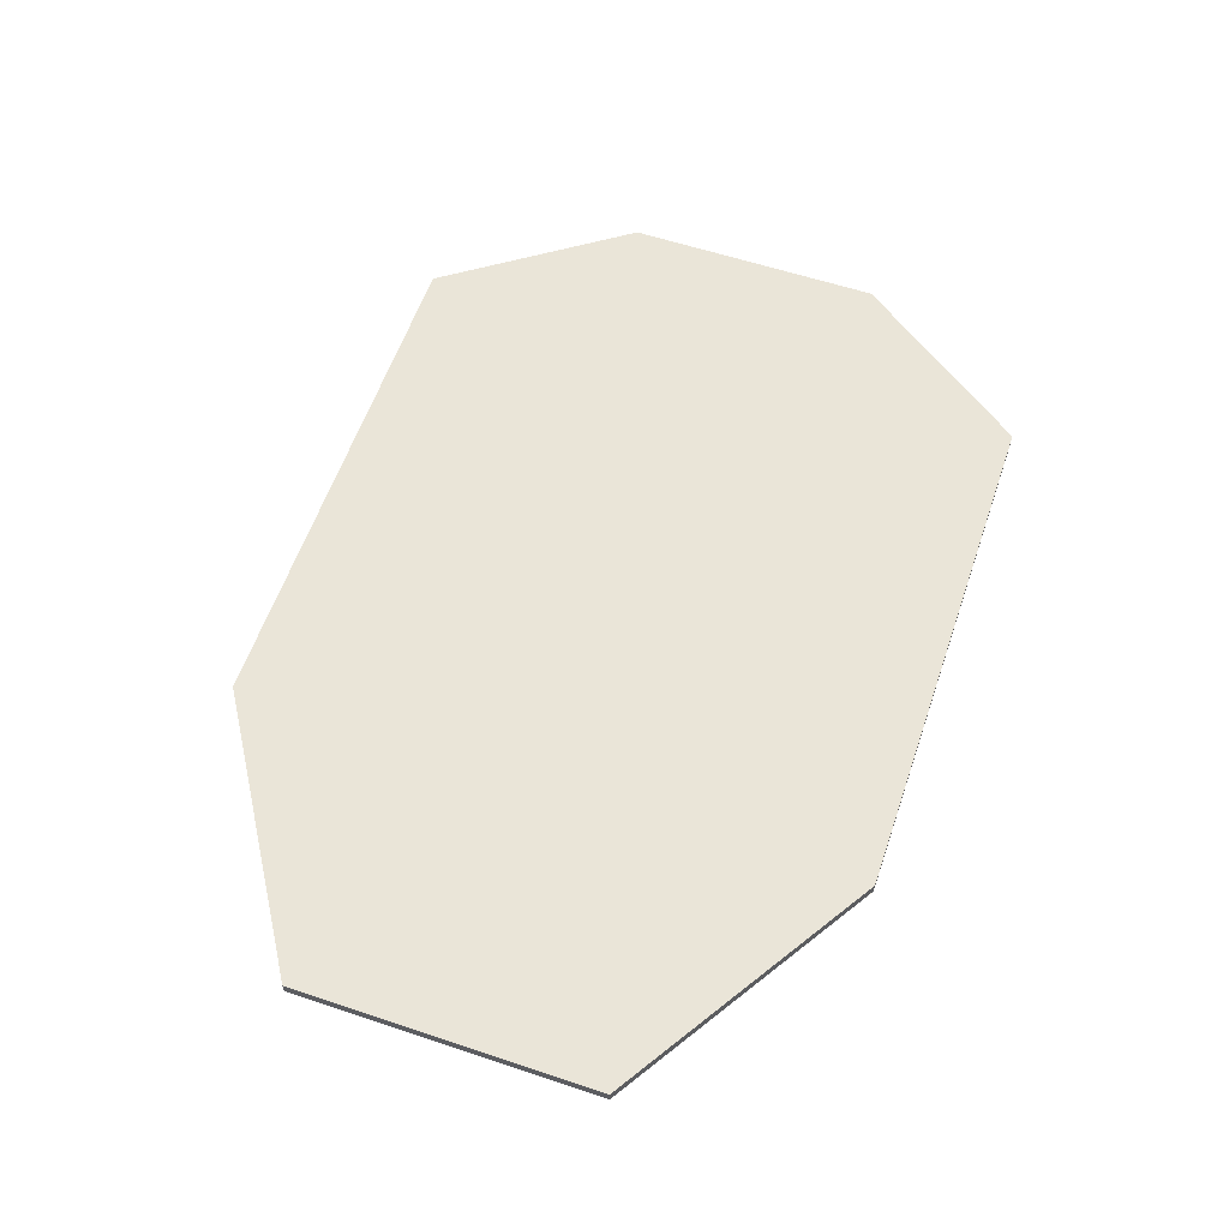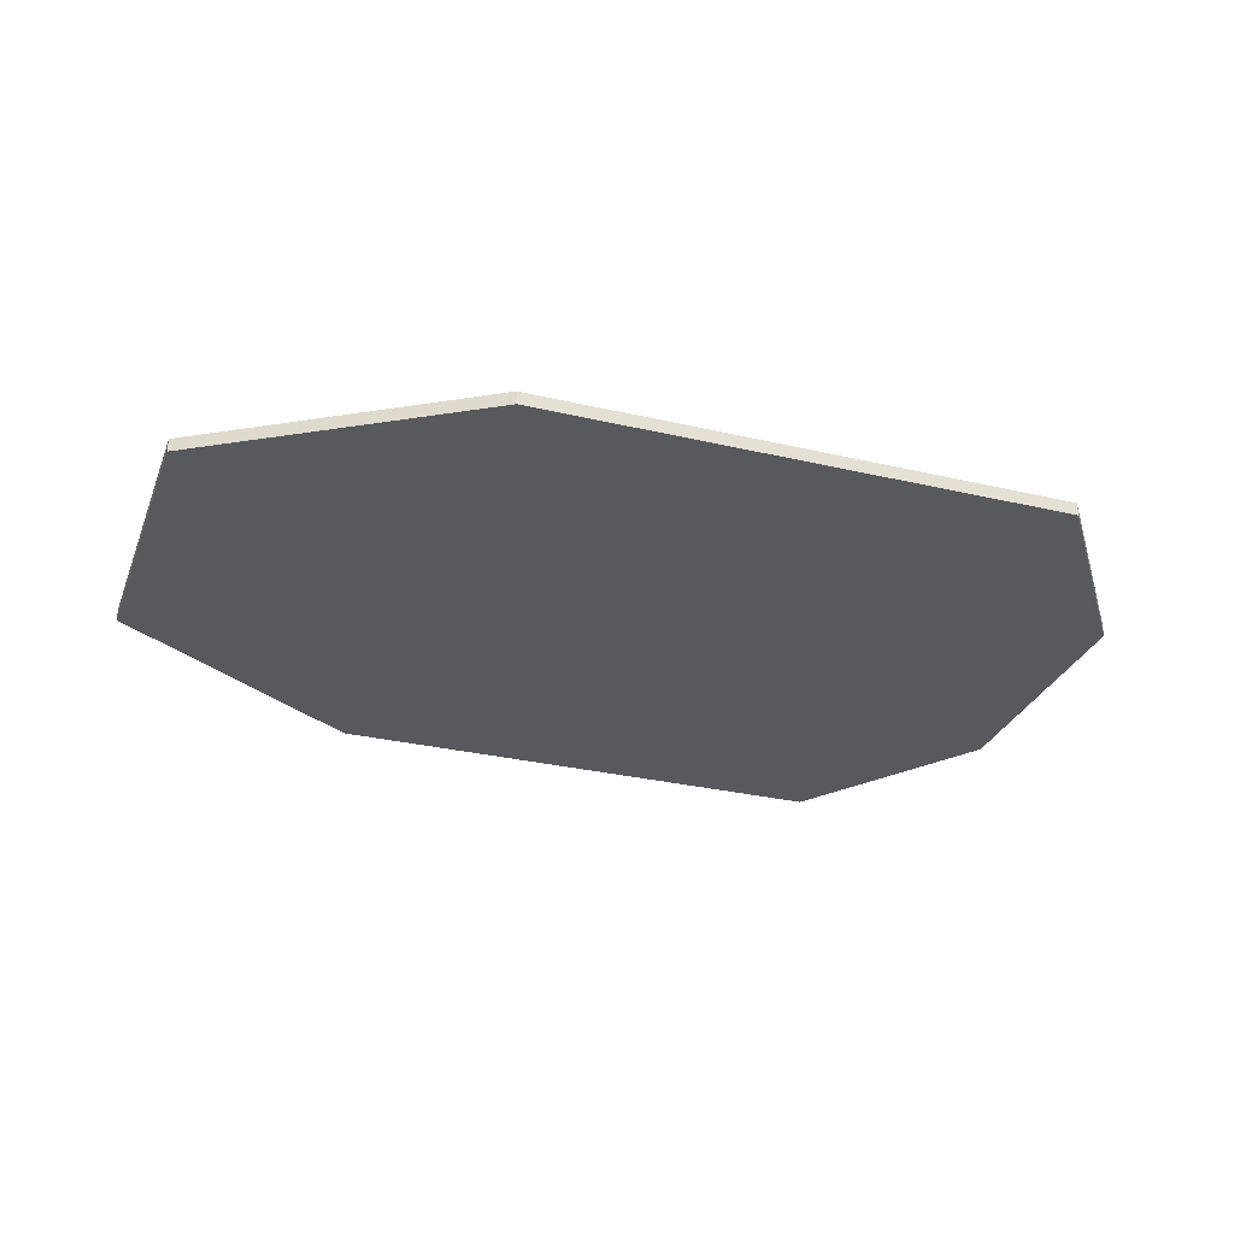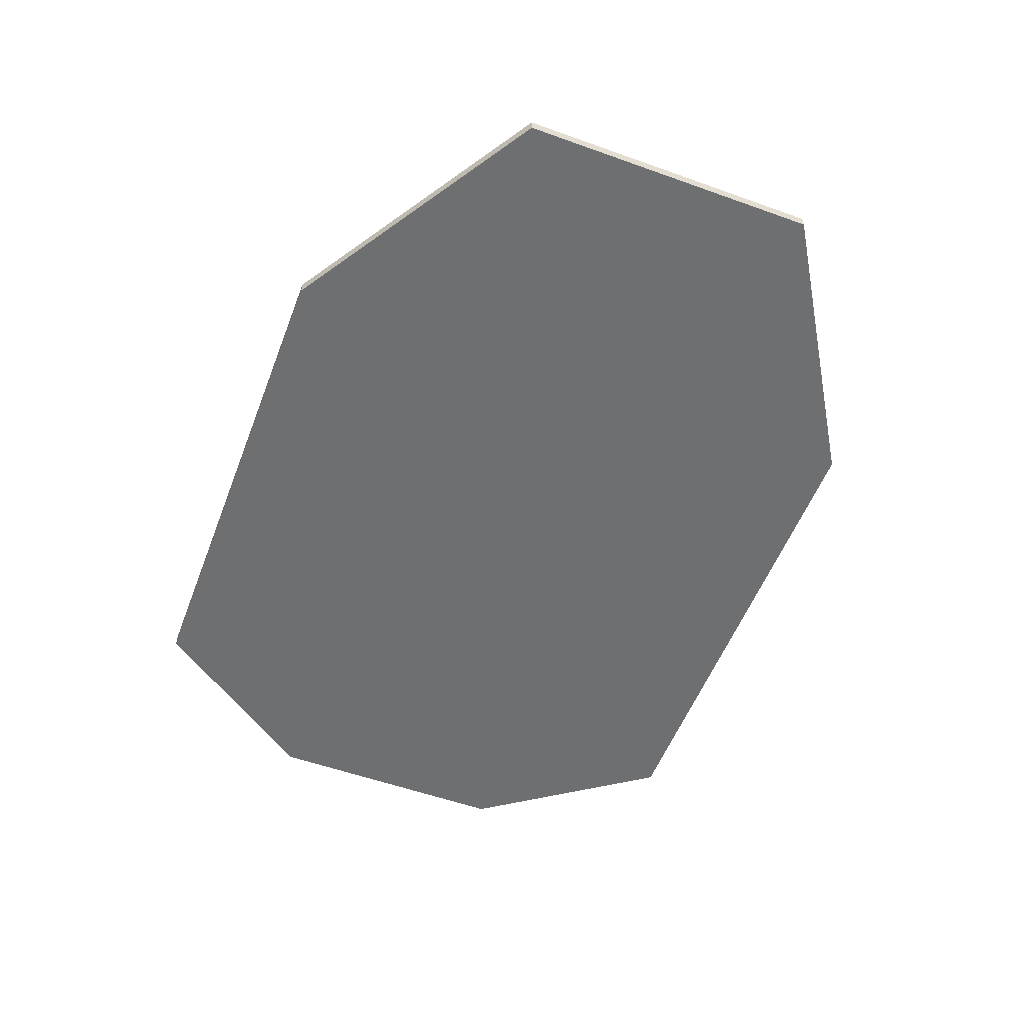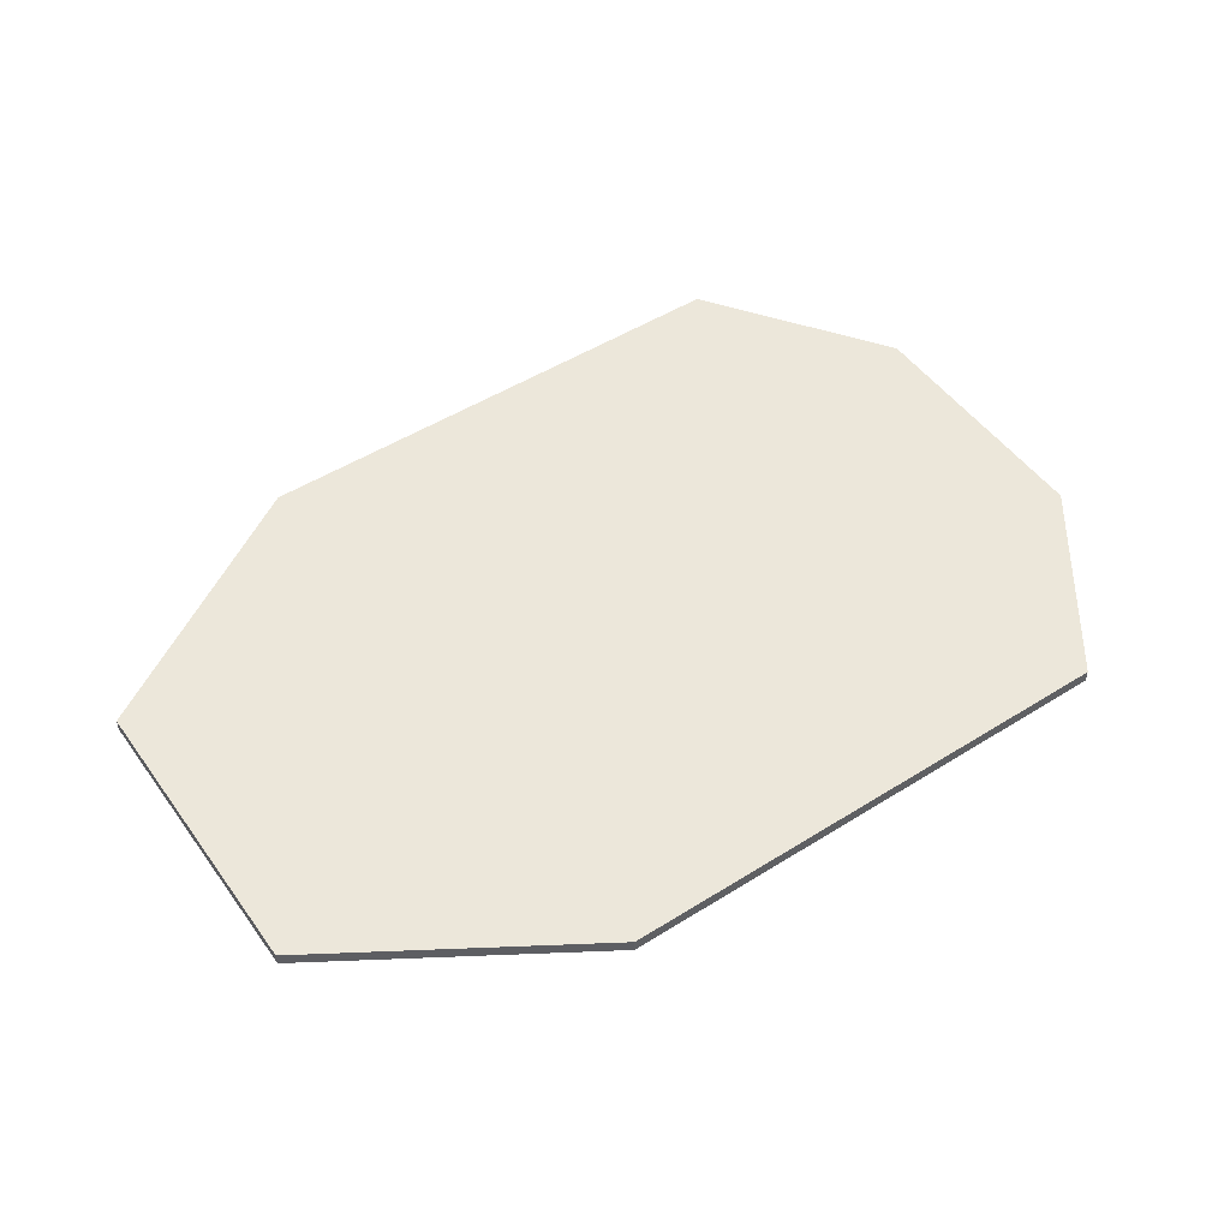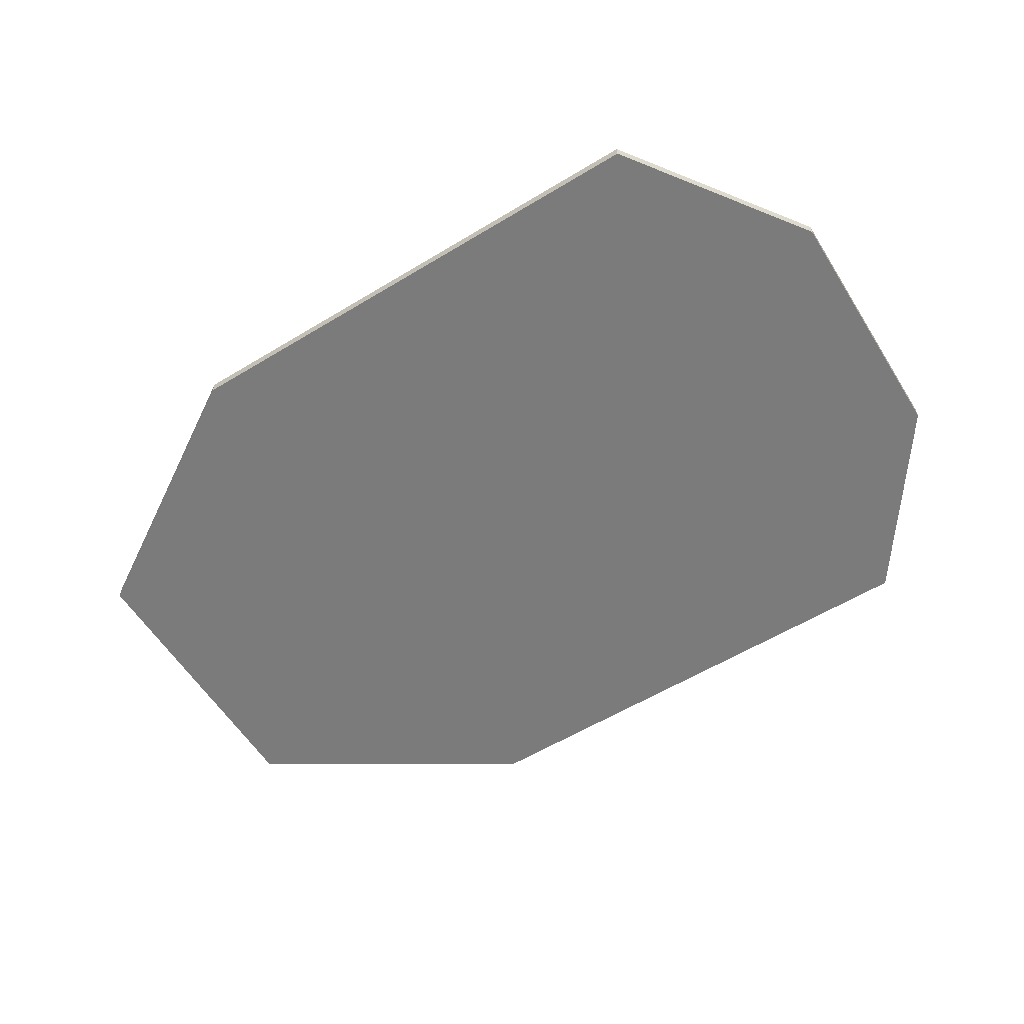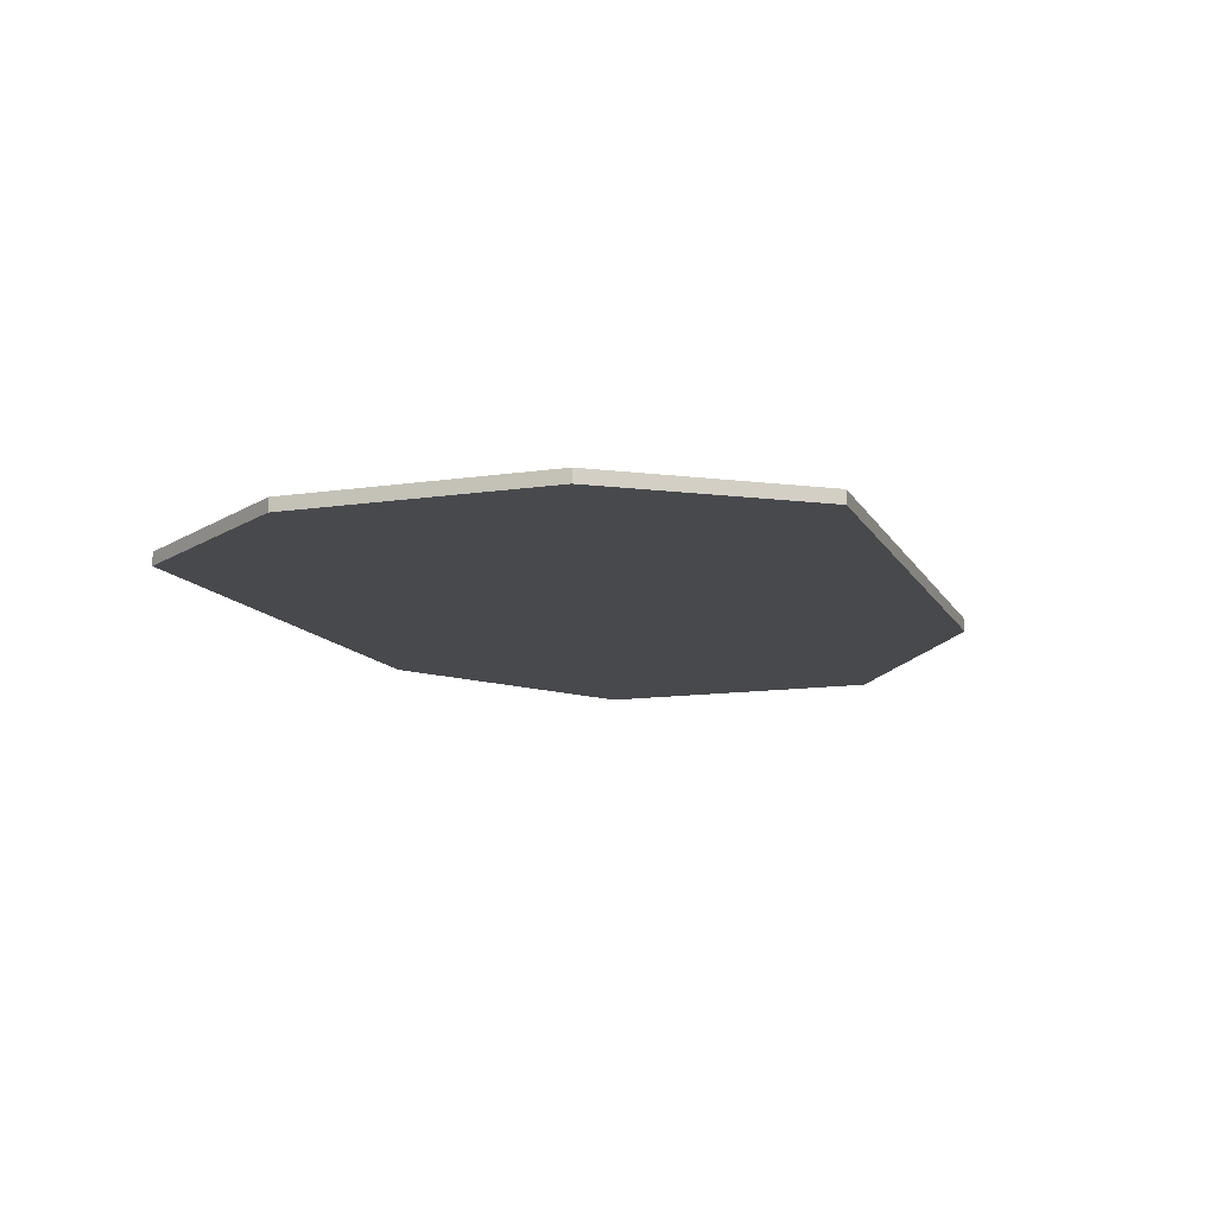
<metadata>
{"format":"obj","ext":"obj","renderer":"f3d","projection":"perspective","resolution":1024,"background":"white","views":[{"elev":59.4,"azim":-71.1,"up":"+Z"},{"elev":-30.0,"azim":-19.0,"up":"+Z"},{"elev":-54.5,"azim":-110.8,"up":"+Z"},{"elev":50.3,"azim":-34.5,"up":"+Z"},{"elev":-58.4,"azim":32.0,"up":"+Z"},{"elev":-12.4,"azim":109.3,"up":"+Z"}]}
</metadata>
<code>
v 0 14.5 0
v -6 10.75 0
v -6 10.75 0.3
v 0 14.5 0.3
v 12 14.5 0
v 0 14.5 0
v 0 14.5 0.3
v 12 14.5 0.3
v 15.01 10.25 0
v 12 14.5 0
v 12 14.5 0.3
v 15.01 10.25 0.3
v 15.02 4.25 0
v 15.01 10.25 0
v 15.01 10.25 0.3
v 15.02 4.25 0.3
v 12 0 0
v 15.02 4.25 0
v 15.02 4.25 0.3
v 12 0 0.3
v 0 0 0
v 12 0 0
v 12 0 0.3
v 0 0 0.3
v -6 3.75 0
v 0 0 0
v 0 0 0.3
v -6 3.75 0.3
v -6 10.75 0
v -6 3.75 0
v -6 3.75 0.3
v -6 10.75 0.3
v -6 10.75 0.3
v -6 3.75 0.3
v 0 0 0.3
v 12 0 0.3
v 15.02 4.25 0.3
v 15.01 10.25 0.3
v 12 14.5 0.3
v 0 14.5 0.3
v -6 3.75 0
v -6 10.75 0
v 0 14.5 0
v 12 14.5 0
v 15.01 10.25 0
v 15.02 4.25 0
v 12 0 0
v 0 0 0
g 0e91f3ac-e32d-11ea-b67b-54bf646e7e1f
f 1 2 4
f 4 2 3
g 0e921ac0-e32d-11ea-94d0-54bf646e7e1f
f 5 6 8
f 8 6 7
g 0e9268e2-e32d-11ea-a336-54bf646e7e1f
f 9 10 12
f 12 10 11
g 0e92b706-e32d-11ea-971b-54bf646e7e1f
f 13 14 16
f 16 14 15
g 0e93050c-e32d-11ea-be42-54bf646e7e1f
f 17 18 20
f 20 18 19
g 0e935334-e32d-11ea-864f-54bf646e7e1f
f 21 22 24
f 24 22 23
g 0e93a150-e32d-11ea-b6a9-54bf646e7e1f
f 25 26 28
f 28 26 27
g 0e941664-e32d-11ea-bca7-54bf646e7e1f
f 29 30 32
f 32 30 31
g 0e948b92-e32d-11ea-a062-54bf646e7e1f
f 40 33 38
f 38 33 34
f 38 34 35
f 36 37 35
f 35 37 38
f 38 39 40
g 0e9500b6-e32d-11ea-85ca-54bf646e7e1f
f 48 41 45
f 45 41 42
f 45 42 43
f 43 44 45
f 45 46 48
f 48 46 47

</code>
